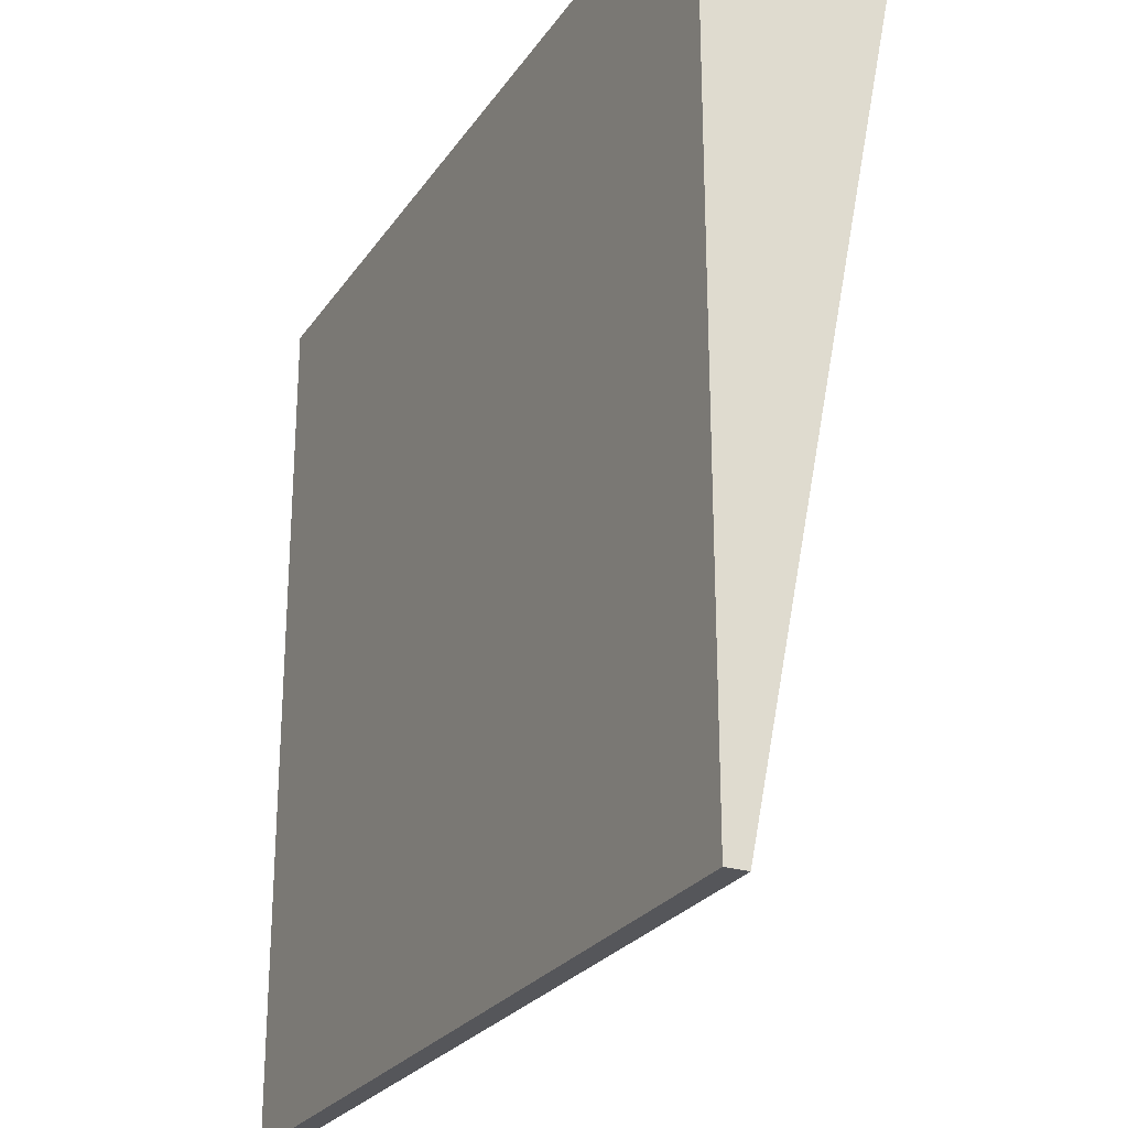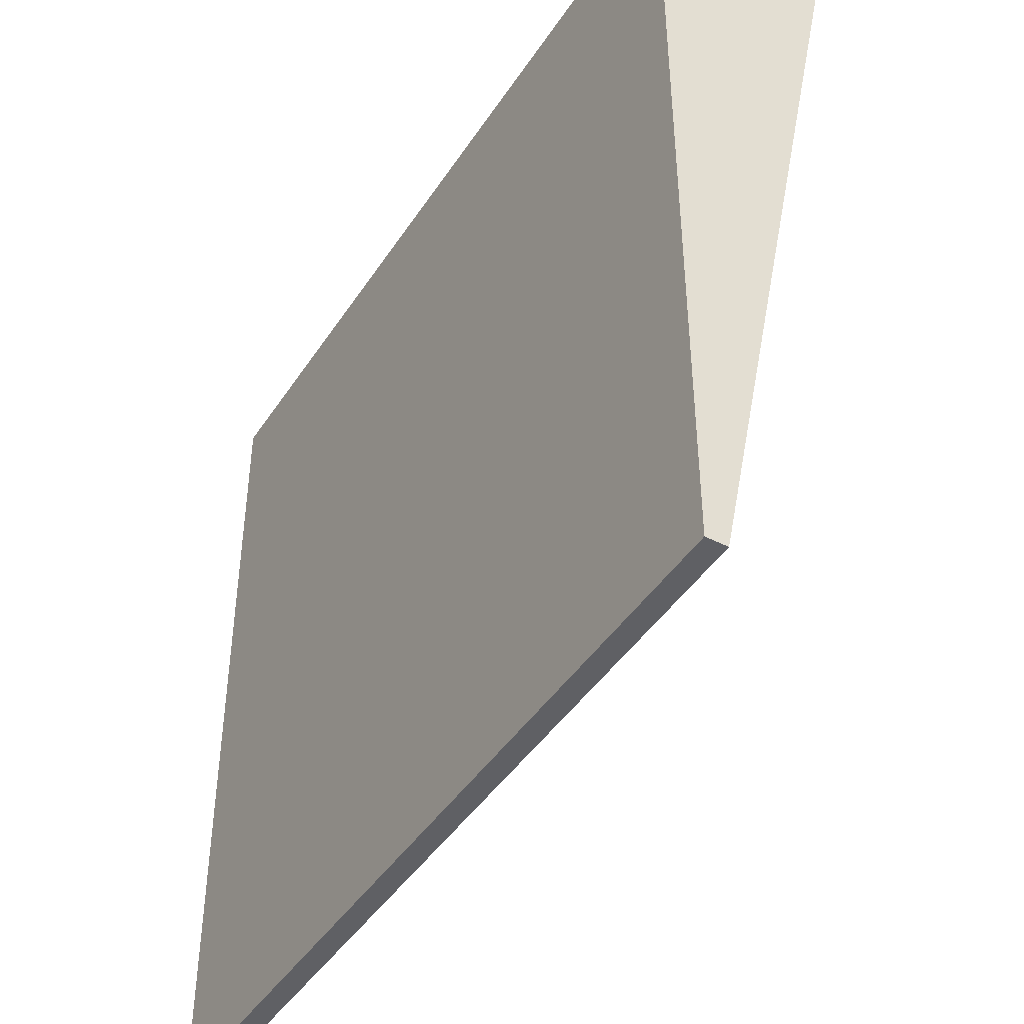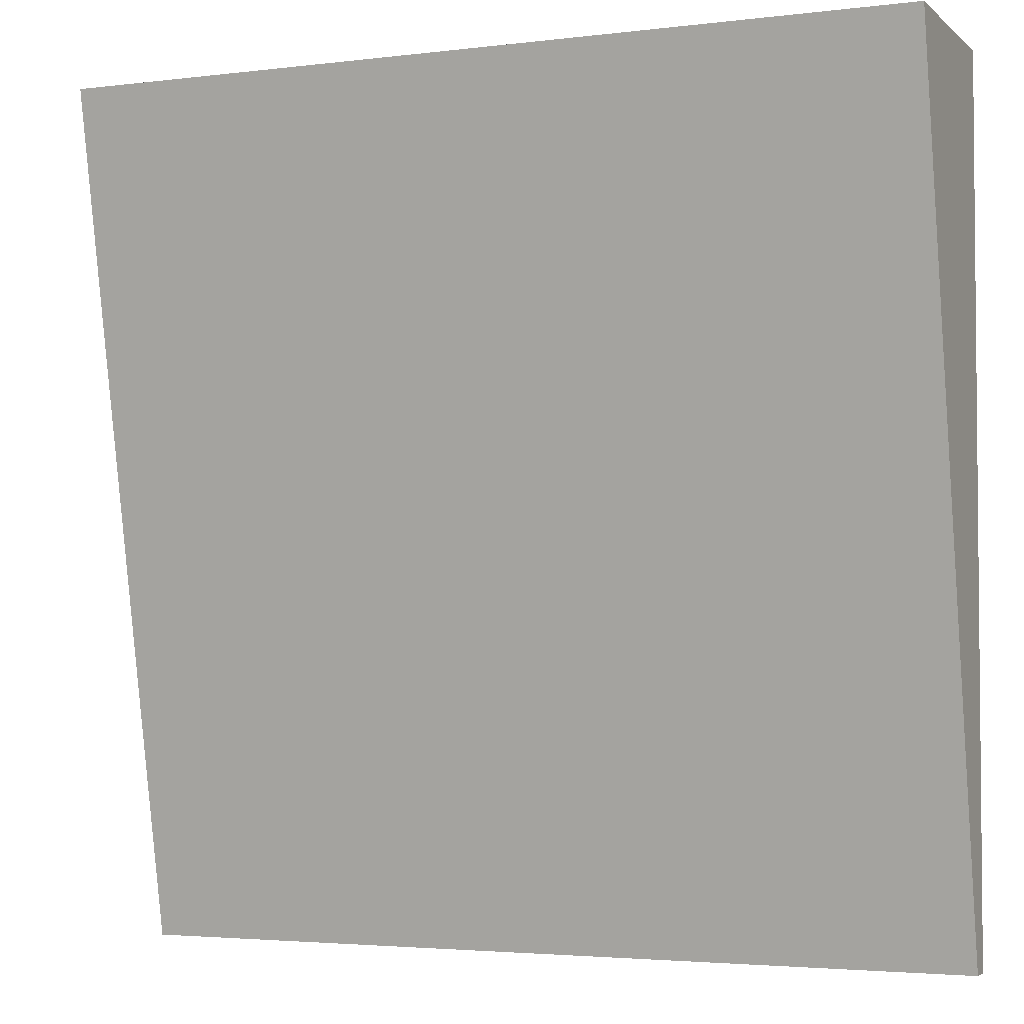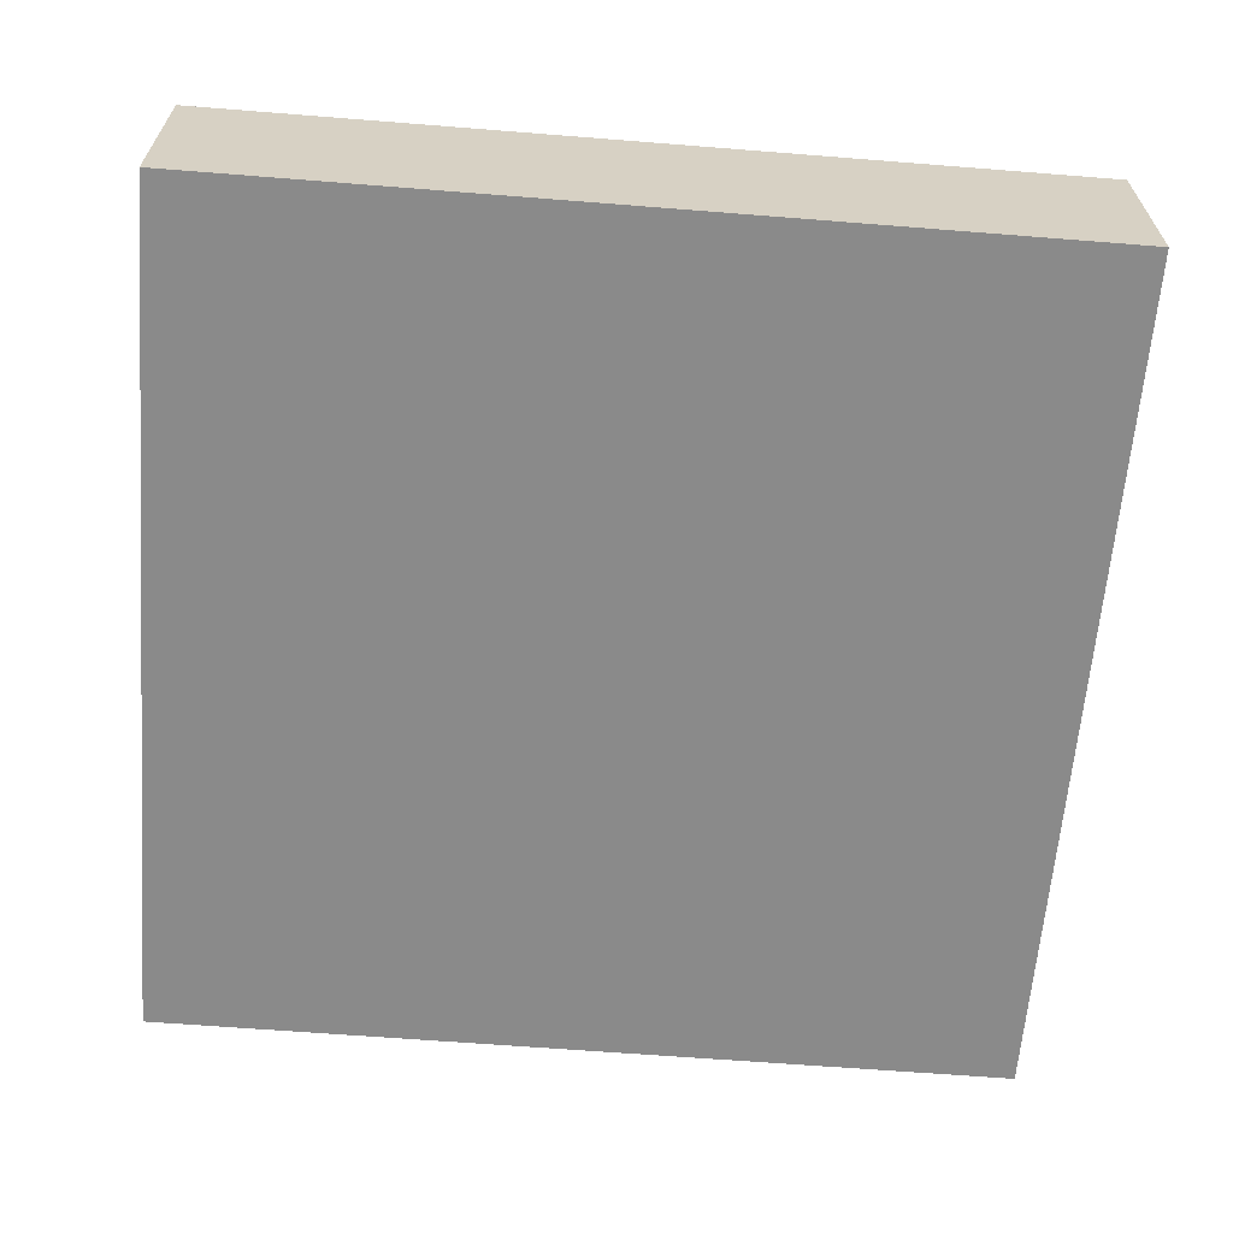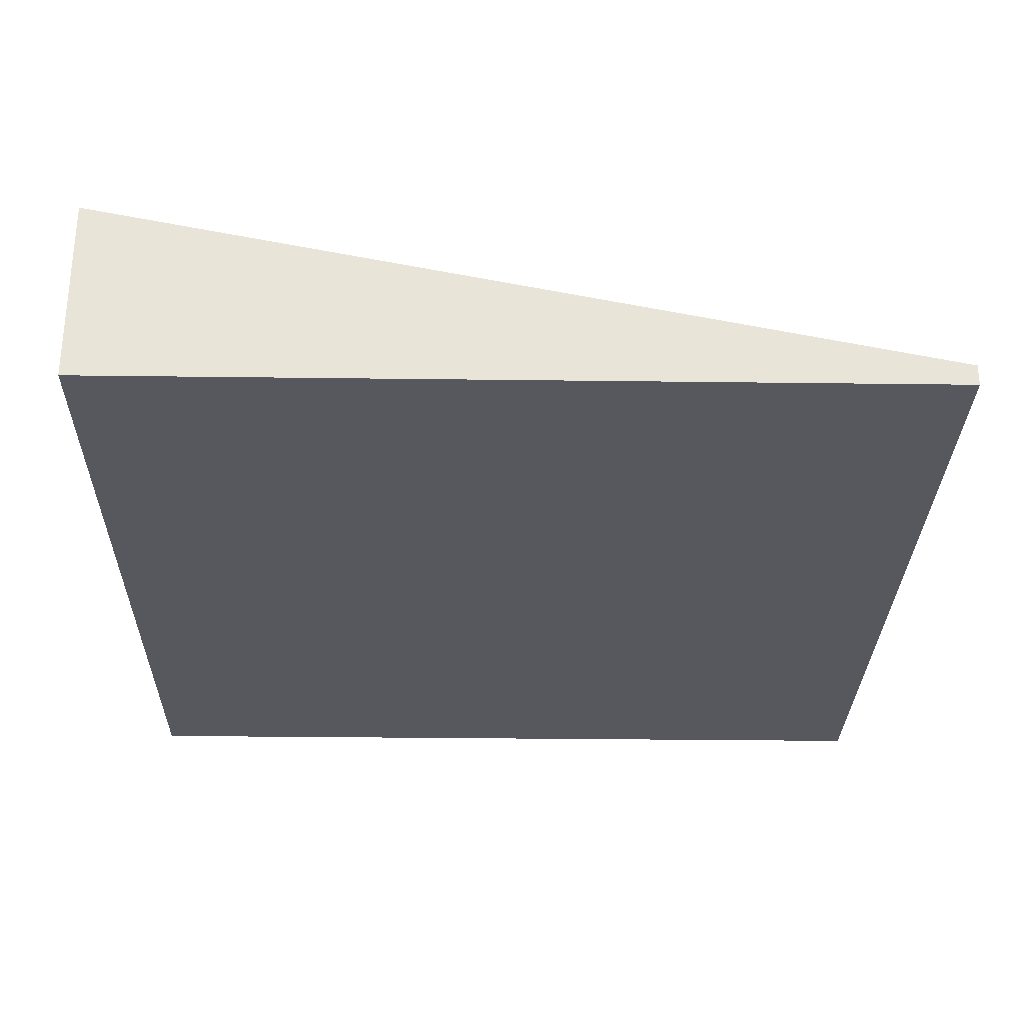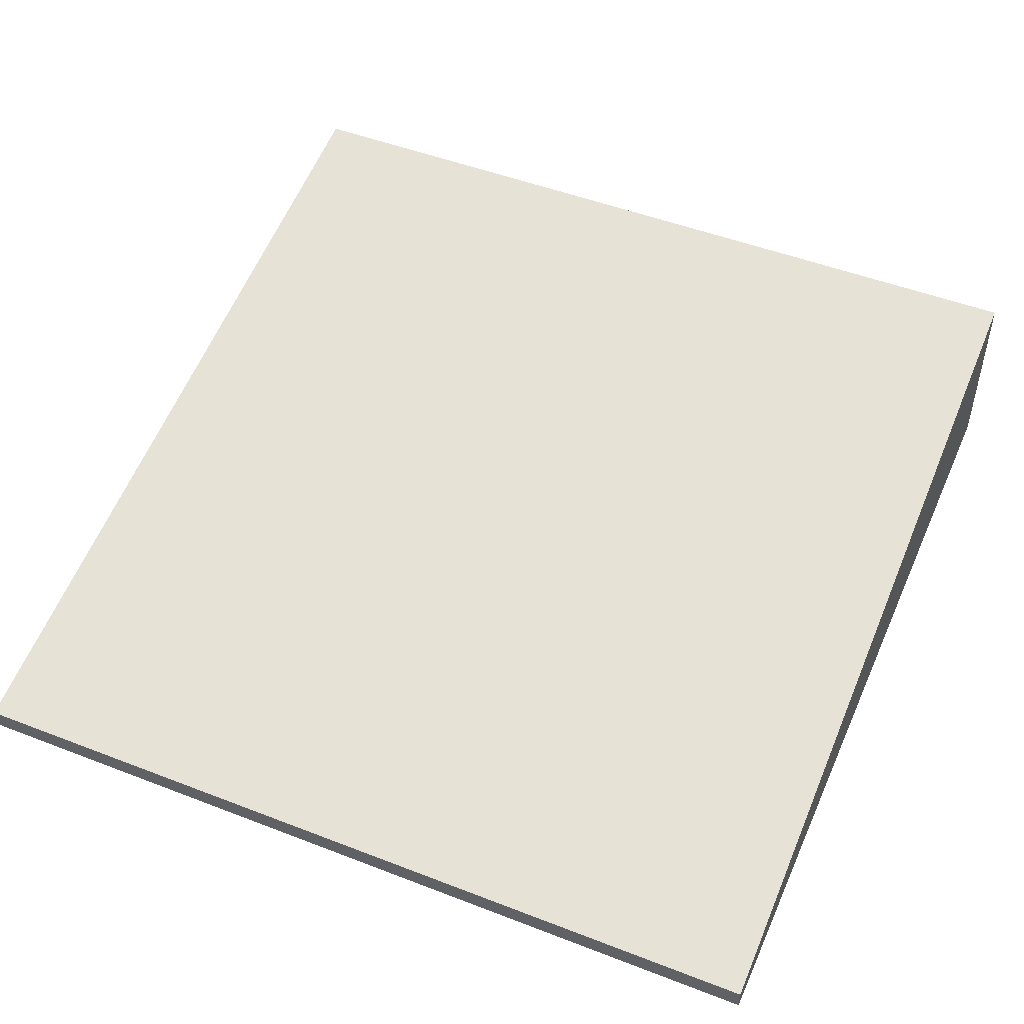
<metadata>
{"format":"obj","ext":"obj","renderer":"f3d","projection":"perspective","resolution":1024,"background":"white","views":[{"elev":-25.8,"azim":63.5,"up":"+Z"},{"elev":-44.1,"azim":59.0,"up":"+Z"},{"elev":-3.3,"azim":-157.0,"up":"+Z"},{"elev":-63.5,"azim":-4.6,"up":"+Y"},{"elev":-28.9,"azim":88.9,"up":"+Y"},{"elev":48.9,"azim":-156.7,"up":"+Y"}]}
</metadata>
<code>
g road-slope
v 0.5 0 0.5 1 1 1
v -0.5 0 0.5 1 1 1
v 0.5 0.225 0.5 1 1 1
v -0.5 0.225 0.5 1 1 1
v -0.5 0 -0.5 1 1 1
v 0.5 0 -0.5 1 1 1
v -0.5 0.025 -0.5 1 1 1
v 0.5 0.025 -0.5 1 1 1
f 3 2 1
f 2 3 4
f 7 6 5
f 6 7 8
f 2 7 5
f 7 2 4
f 7 3 8
f 3 7 4
f 2 6 1
f 6 2 5
f 3 6 8
f 6 3 1
g road-slope
f 3 2 1
f 2 3 4
f 7 6 5
f 6 7 8
f 2 7 5
f 7 2 4
f 7 3 8
f 3 7 4
f 2 6 1
f 6 2 5
f 3 6 8
f 6 3 1

</code>
